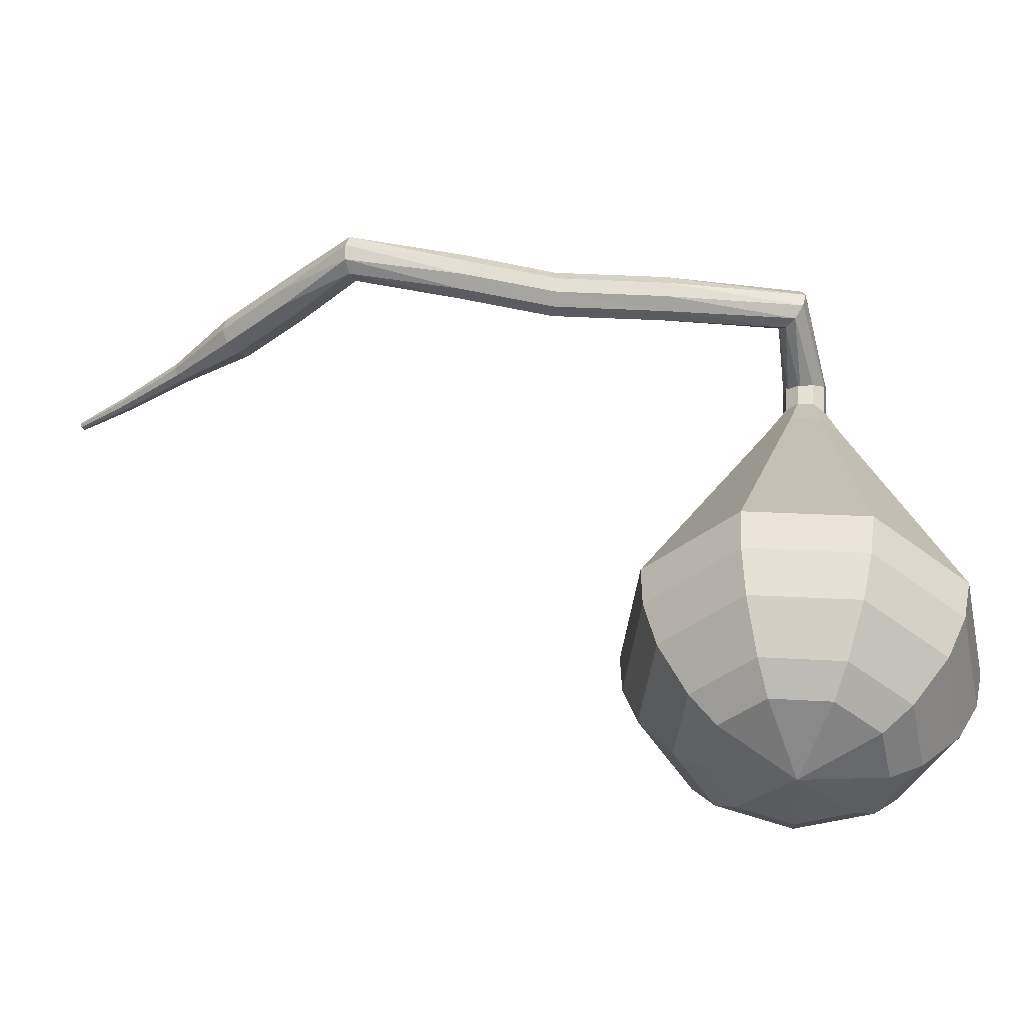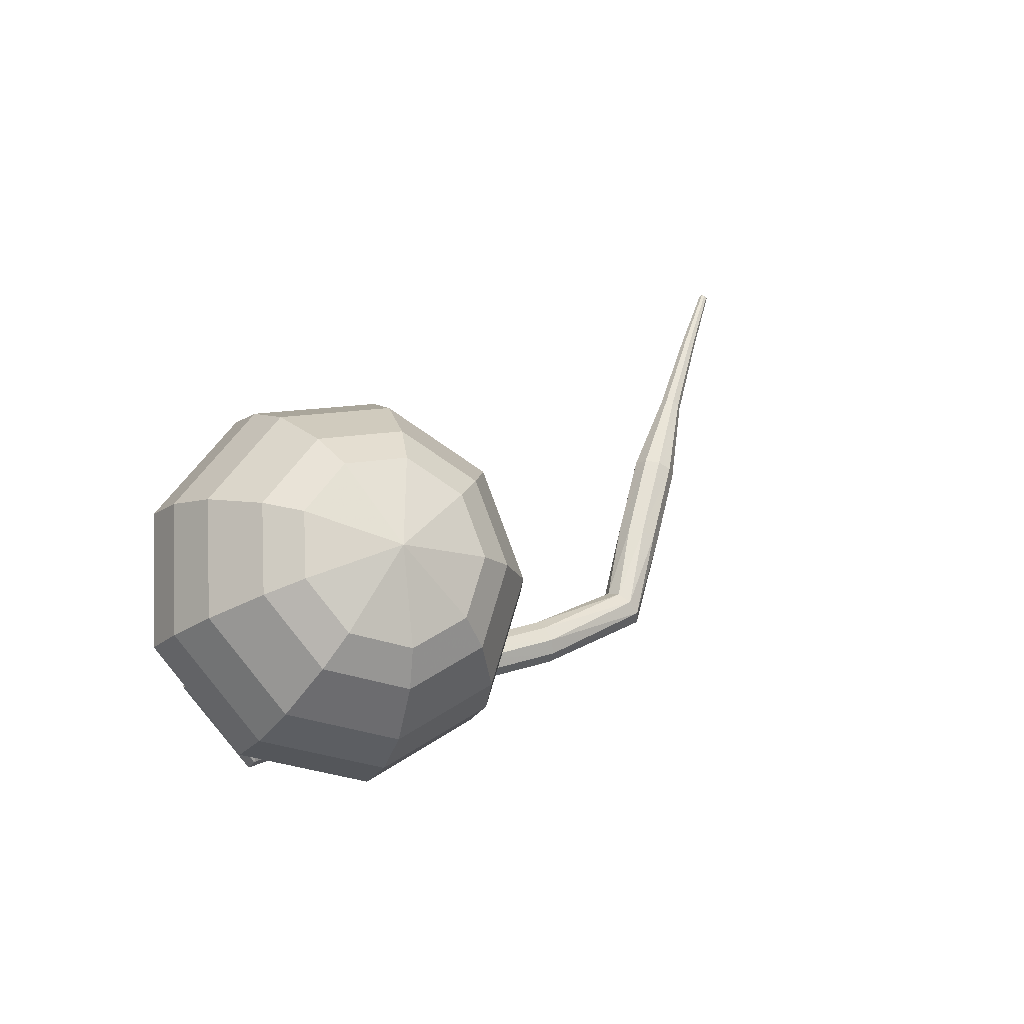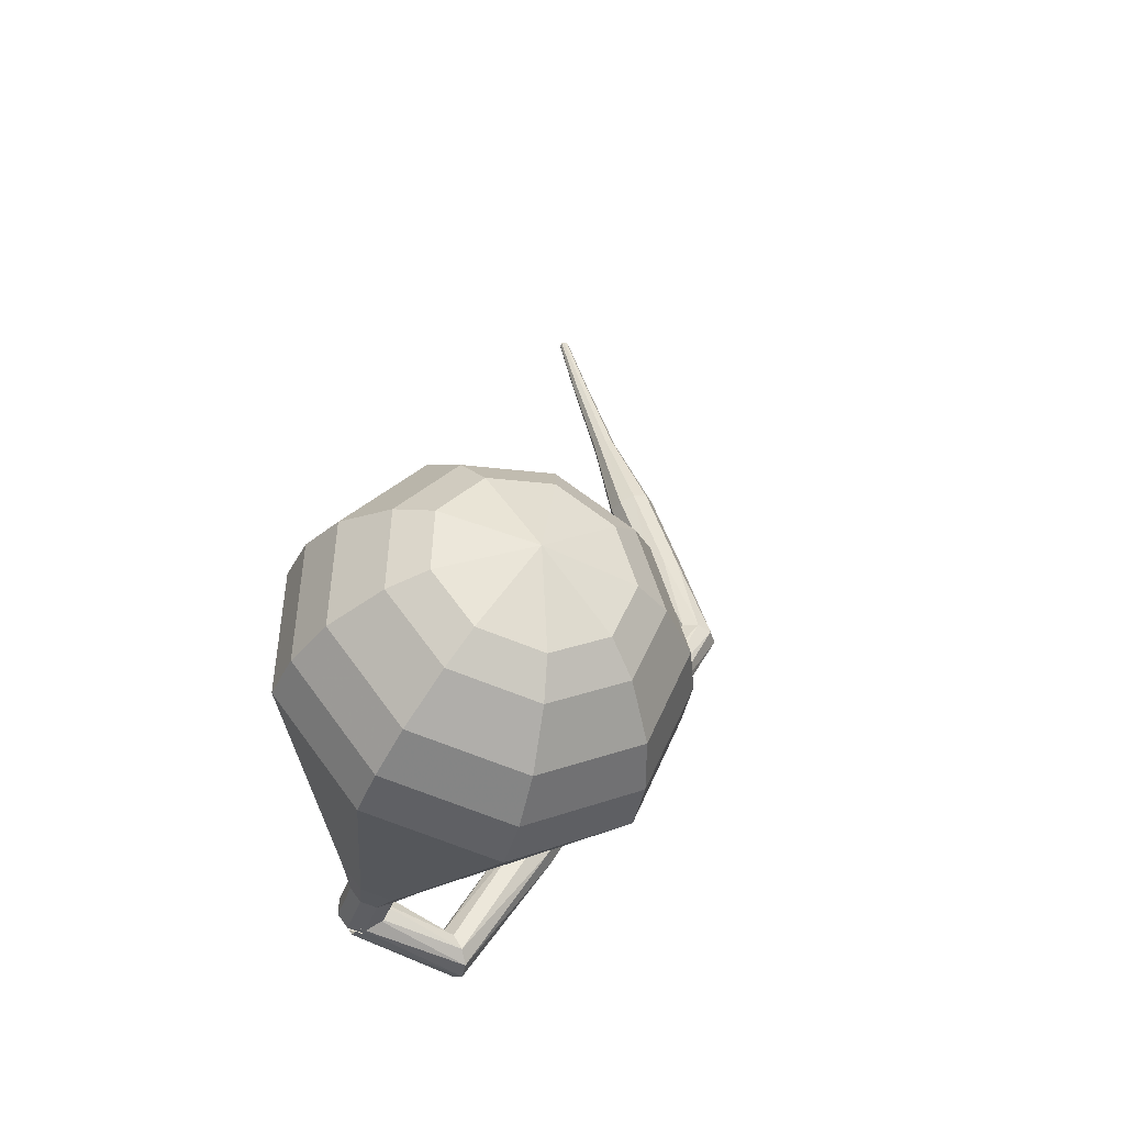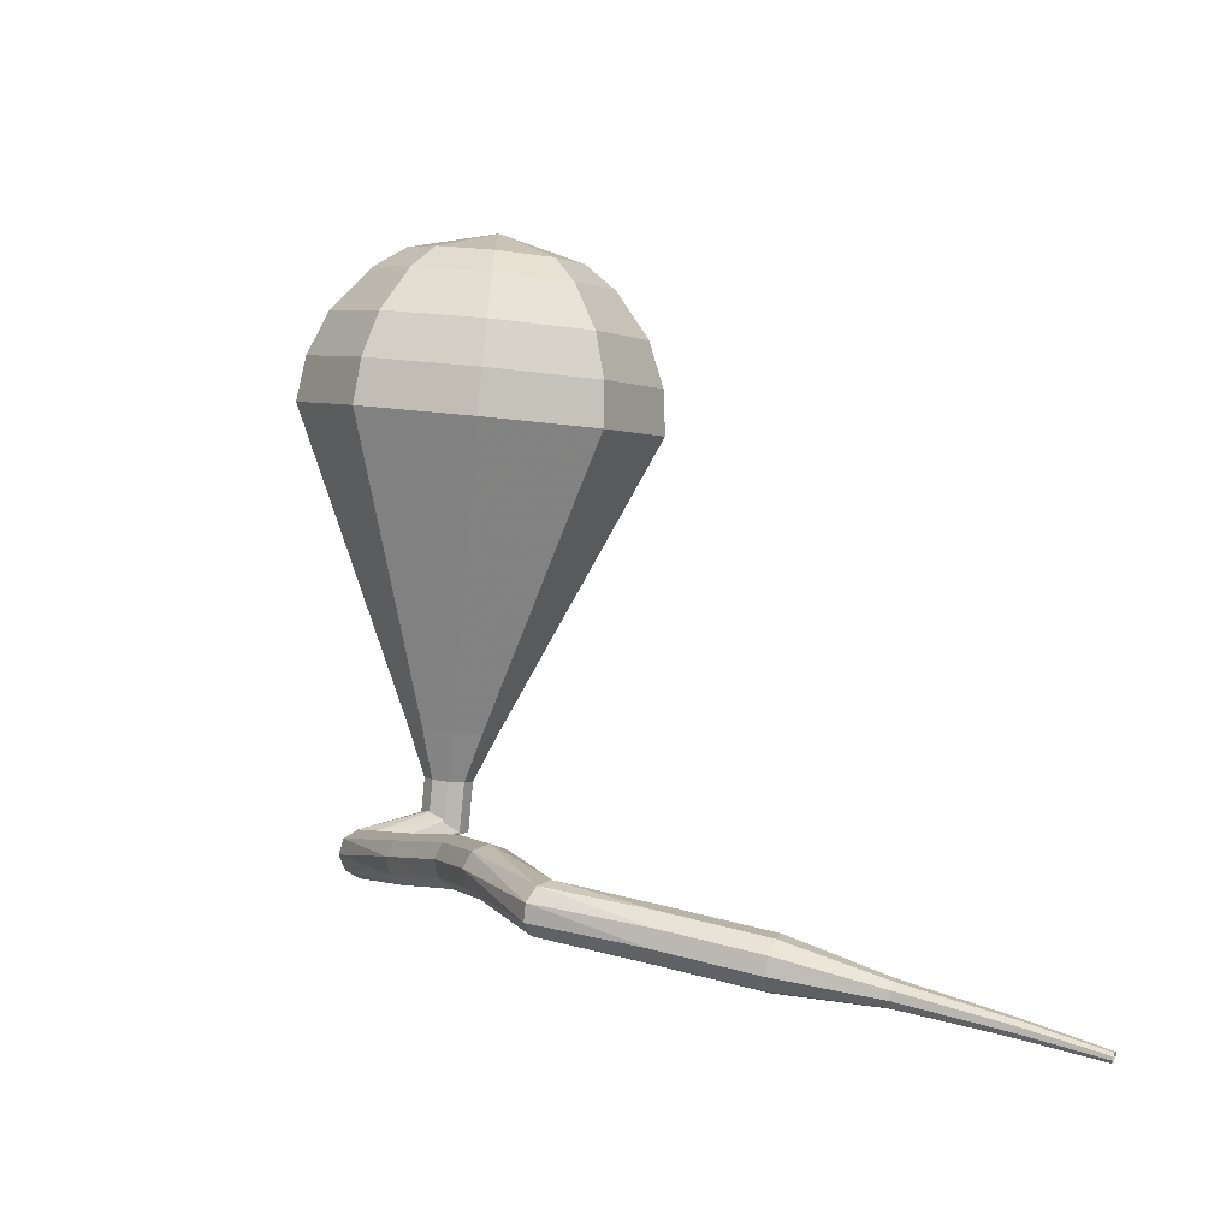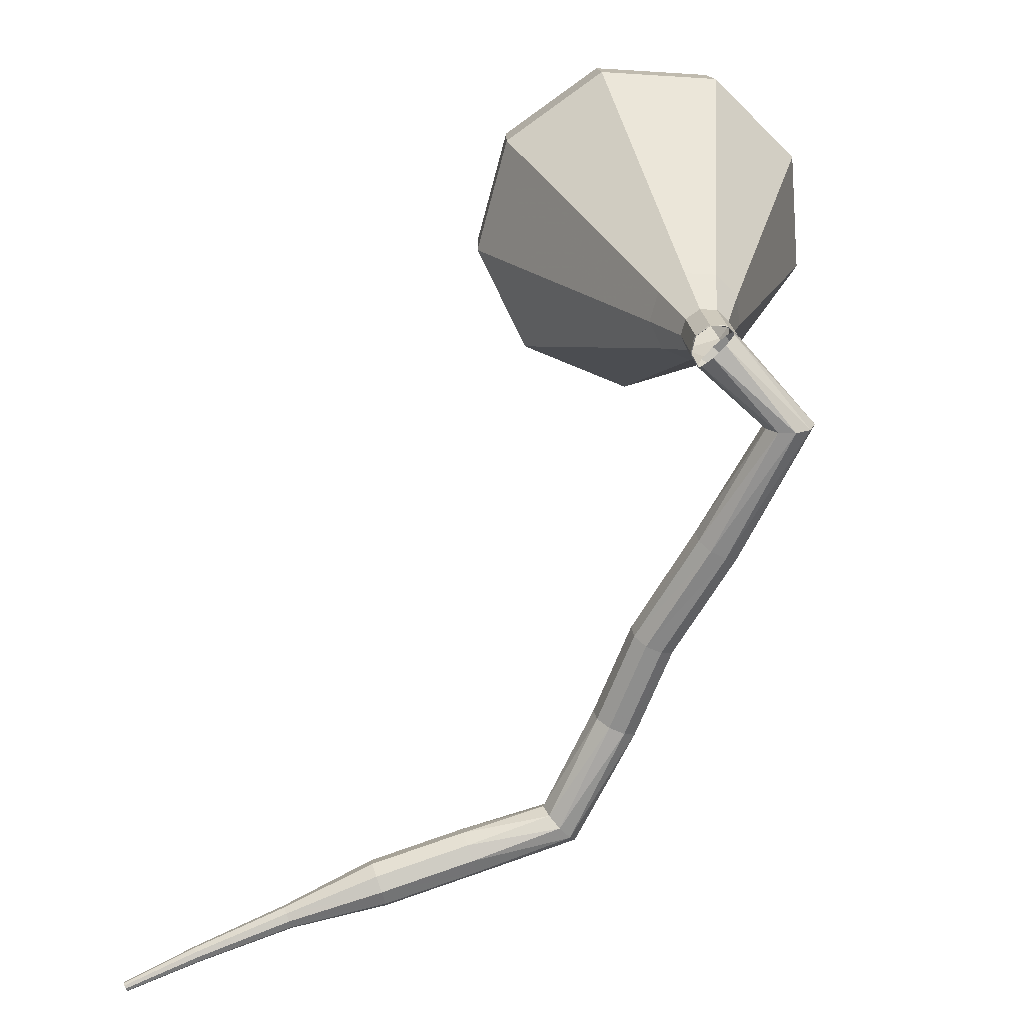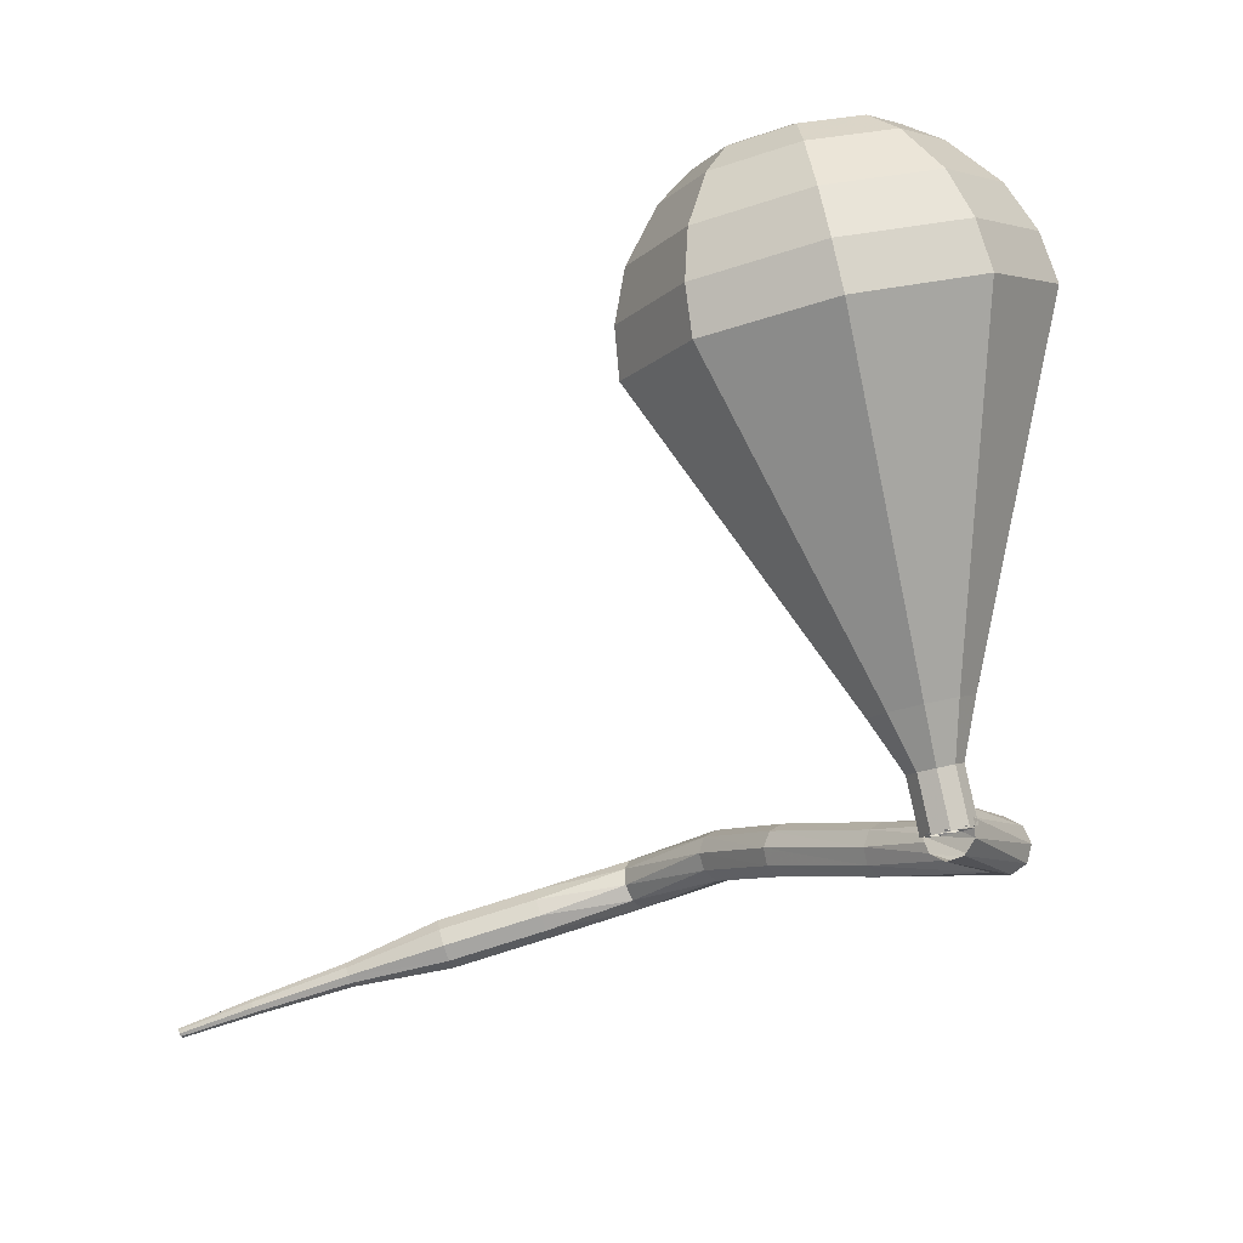
<metadata>
{"format":"obj","ext":"obj","renderer":"f3d","projection":"perspective","resolution":1024,"background":"white","views":[{"elev":49.0,"azim":-17.9,"up":"+Y"},{"elev":79.2,"azim":150.1,"up":"+Z"},{"elev":69.9,"azim":116.5,"up":"+Z"},{"elev":-21.8,"azim":-121.1,"up":"+Z"},{"elev":-42.8,"azim":55.1,"up":"+Z"},{"elev":16.7,"azim":41.9,"up":"+Z"}]}
</metadata>
<code>
g tube1
v 166.7 143.8 189.4
v 166.5 143.6 188.8
v 166 143.4 188.5
v 165.3 143.4 188.6
v 164.8 143.5 189.1
v 164.8 143.8 189.7
v 165.2 144.1 190.2
v 165.9 144.2 190.3
v 166.5 144.1 190
v 166.7 143.8 189.4
v 166 148.3 187.7
v 166.1 147.9 187.1
v 165.9 147.4 186.8
v 165.4 146.9 186.9
v 165 146.7 187.4
v 164.7 146.8 188
v 164.8 147.3 188.5
v 165.2 147.9 188.6
v 165.7 148.3 188.3
v 166 148.3 187.7
v 160 149.2 185.9
v 160.1 148.9 185.3
v 160.2 148.3 185
v 160.1 147.7 185.1
v 159.9 147.3 185.6
v 159.7 147.3 186.2
v 159.6 147.7 186.7
v 159.6 148.4 186.8
v 159.8 149 186.5
v 160 149.2 185.9
v 155.2 149.6 184.5
v 155.4 149.3 183.9
v 155.4 148.7 183.6
v 155.3 148.1 183.7
v 155 147.7 184.2
v 154.8 147.7 184.8
v 154.7 148.2 185.3
v 154.8 148.8 185.4
v 155 149.4 185.1
v 155.2 149.6 184.5
v 151.4 150.5 183
v 151.6 150.2 182.5
v 151.7 149.6 182.1
v 151.5 148.9 182.3
v 151.3 148.5 182.7
v 151 148.6 183.3
v 150.8 149 183.8
v 150.9 149.7 183.9
v 151.1 150.3 183.6
v 151.4 150.5 183
v 146.5 150.7 180.6
v 146.9 150.5 180
v 147.2 150 179.7
v 147.4 149.4 179.8
v 147.3 148.9 180.3
v 147 148.8 180.9
v 146.7 149.1 181.4
v 146.4 149.7 181.5
v 146.3 150.3 181.2
v 146.5 150.7 180.6
v 143.5 147.6 179.5
v 143.8 147.6 178.9
v 144.3 147.3 178.5
v 144.8 146.8 178.6
v 145 146.4 179.1
v 144.9 146.2 179.8
v 144.4 146.4 180.3
v 143.9 146.9 180.4
v 143.6 147.4 180.1
v 143.5 147.6 179.5
v 140.9 144.9 178.3
v 141.2 144.9 177.7
v 141.7 144.5 177.4
v 142.1 144 177.5
v 142.4 143.6 178
v 142.2 143.5 178.6
v 141.8 143.7 179.1
v 141.3 144.1 179.3
v 140.9 144.6 178.9
v 140.9 144.9 178.3
v 138.6 141.9 177.1
v 138.7 141.9 176.8
v 139 141.7 176.6
v 139.2 141.4 176.7
v 139.3 141.2 176.9
v 139.2 141.1 177.3
v 139 141.2 177.5
v 138.7 141.5 177.6
v 138.6 141.7 177.4
v 138.6 141.9 177.1
v 135.9 139.1 175.8
v 136 139.1 175.6
v 136.2 139 175.5
v 136.3 138.8 175.5
v 136.4 138.7 175.7
v 136.3 138.6 175.9
v 136.2 138.7 176
v 136 138.8 176.1
v 135.9 139 176
v 135.9 139.1 175.8
v 133.8 137 174.6
v 133.9 137 174.5
v 134 136.9 174.4
v 134.1 136.8 174.5
v 134.1 136.8 174.6
v 134.1 136.7 174.7
v 134 136.8 174.8
v 133.9 136.9 174.8
v 133.8 137 174.7
v 133.8 137 174.6
f 1 2 12
f 12 11 1
f 2 3 13
f 13 12 2
f 3 4 14
f 14 13 3
f 4 5 15
f 15 14 4
f 5 6 16
f 16 15 5
f 6 7 17
f 17 16 6
f 7 8 18
f 18 17 7
f 8 9 19
f 19 18 8
f 9 10 20
f 20 19 9
f 11 12 22
f 22 21 11
f 12 13 23
f 23 22 12
f 13 14 24
f 24 23 13
f 14 15 25
f 25 24 14
f 15 16 26
f 26 25 15
f 16 17 27
f 27 26 16
f 17 18 28
f 28 27 17
f 18 19 29
f 29 28 18
f 19 20 30
f 30 29 19
f 21 22 32
f 32 31 21
f 22 23 33
f 33 32 22
f 23 24 34
f 34 33 23
f 24 25 35
f 35 34 24
f 25 26 36
f 36 35 25
f 26 27 37
f 37 36 26
f 27 28 38
f 38 37 27
f 28 29 39
f 39 38 28
f 29 30 40
f 40 39 29
f 31 32 42
f 42 41 31
f 32 33 43
f 43 42 32
f 33 34 44
f 44 43 33
f 34 35 45
f 45 44 34
f 35 36 46
f 46 45 35
f 36 37 47
f 47 46 36
f 37 38 48
f 48 47 37
f 38 39 49
f 49 48 38
f 39 40 50
f 50 49 39
f 41 42 52
f 52 51 41
f 42 43 53
f 53 52 42
f 43 44 54
f 54 53 43
f 44 45 55
f 55 54 44
f 45 46 56
f 56 55 45
f 46 47 57
f 57 56 46
f 47 48 58
f 58 57 47
f 48 49 59
f 59 58 48
f 49 50 60
f 60 59 49
f 51 52 62
f 62 61 51
f 52 53 63
f 63 62 52
f 53 54 64
f 64 63 53
f 54 55 65
f 65 64 54
f 55 56 66
f 66 65 55
f 56 57 67
f 67 66 56
f 57 58 68
f 68 67 57
f 58 59 69
f 69 68 58
f 59 60 70
f 70 69 59
f 61 62 72
f 72 71 61
f 62 63 73
f 73 72 62
f 63 64 74
f 74 73 63
f 64 65 75
f 75 74 64
f 65 66 76
f 76 75 65
f 66 67 77
f 77 76 66
f 67 68 78
f 78 77 67
f 68 69 79
f 79 78 68
f 69 70 80
f 80 79 69
f 71 72 82
f 82 81 71
f 72 73 83
f 83 82 72
f 73 74 84
f 84 83 73
f 74 75 85
f 85 84 74
f 75 76 86
f 86 85 75
f 76 77 87
f 87 86 76
f 77 78 88
f 88 87 77
f 78 79 89
f 89 88 78
f 79 80 90
f 90 89 79
f 81 82 92
f 92 91 81
f 82 83 93
f 93 92 82
f 83 84 94
f 94 93 83
f 84 85 95
f 95 94 84
f 85 86 96
f 96 95 85
f 86 87 97
f 97 96 86
f 87 88 98
f 98 97 87
f 88 89 99
f 99 98 88
f 89 90 100
f 100 99 89
f 91 92 102
f 102 101 91
f 92 93 103
f 103 102 92
f 93 94 104
f 104 103 93
f 94 95 105
f 105 104 94
f 95 96 106
f 106 105 95
f 96 97 107
f 107 106 96
f 97 98 108
f 108 107 97
f 98 99 109
f 109 108 98
f 99 100 110
f 110 109 99
v 166.2 144.6 189.4
v 165.6 144.7 189.1
v 165.1 144.3 188.9
v 164.9 143.6 189
v 165.1 143 189.2
v 165.6 142.8 189.5
v 166.2 143 189.8
v 166.6 143.5 189.9
v 166.6 144.2 189.7
v 166.2 144.6 189.4
v 166.1 144.7 189.4
v 165.4 144.7 189.1
v 165 144.2 189
v 164.9 143.5 189
v 165.2 143 189.2
v 165.7 142.8 189.5
v 166.3 143 189.7
v 166.7 143.6 189.8
v 166.5 144.3 189.7
v 166.1 144.7 189.4
v 165.2 145 191.3
v 164.6 144.9 191
v 164.1 144.5 190.9
v 164 143.8 190.9
v 164.3 143.2 191.1
v 164.9 143 191.4
v 165.5 143.3 191.6
v 165.8 143.9 191.7
v 165.7 144.6 191.5
v 165.2 145 191.3
v 164.7 146.1 193.2
v 163.5 146 192.6
v 162.6 145.1 192.4
v 162.4 143.9 192.5
v 163 142.8 192.9
v 164.1 142.5 193.4
v 165.2 143 193.9
v 165.8 144.1 193.9
v 165.6 145.3 193.7
v 164.7 146.1 193.2
v 164.1 147.3 195
v 162.3 147.2 194.3
v 161 145.8 193.9
v 160.7 144 194
v 161.6 142.4 194.6
v 163.2 141.8 195.5
v 164.9 142.6 196.1
v 165.8 144.3 196.2
v 165.5 146.1 195.8
v 164.1 147.3 195
v 163.6 148.4 196.9
v 161.2 148.3 195.9
v 159.4 146.5 195.4
v 159 144 195.6
v 160.2 141.9 196.4
v 162.4 141.2 197.5
v 164.6 142.2 198.3
v 165.8 144.4 198.5
v 165.4 146.9 198
v 163.6 148.4 196.9
v 162.5 150.8 200.7
v 158.9 150.6 199.2
v 156.2 147.9 198.4
v 155.6 144.2 198.6
v 157.4 141 199.9
v 160.7 139.9 201.5
v 164 141.4 202.8
v 165.8 144.8 203.1
v 165.2 148.5 202.3
v 162.5 150.8 200.7
v 161.4 153.1 204.5
v 156.7 152.8 202.4
v 153.1 149.3 201.4
v 152.2 144.3 201.7
v 154.6 140 203.4
v 159 138.6 205.6
v 163.4 140.6 207.3
v 165.8 145.1 207.6
v 165 150.1 206.6
v 161.4 153.1 204.5
v 160.5 153.1 206.2
v 156 152.9 204.2
v 152.5 149.5 203.2
v 151.7 144.6 203.5
v 154 140.5 205.1
v 158.2 139.1 207.3
v 162.5 141 208.9
v 164.8 145.4 209.2
v 164 150.2 208.2
v 160.5 153.1 206.2
v 159.5 152.7 207.9
v 155.5 152.4 206.1
v 152.4 149.4 205.2
v 151.6 145 205.5
v 153.6 141.3 206.9
v 157.5 140.1 208.8
v 161.3 141.8 210.3
v 163.3 145.7 210.6
v 162.6 150 209.7
v 159.5 152.7 207.9
v 158.3 151.5 209.6
v 155.2 151.3 208.2
v 152.8 149 207.5
v 152.3 145.6 207.8
v 153.8 142.8 208.9
v 156.7 141.8 210.3
v 159.6 143.2 211.4
v 161.2 146.2 211.7
v 160.7 149.5 210.9
v 158.3 151.5 209.6
v 157.5 150.3 210.4
v 155.2 150.2 209.4
v 153.5 148.5 208.9
v 153.1 146.1 209.1
v 154.2 144 209.9
v 156.3 143.3 211
v 158.5 144.3 211.8
v 159.6 146.5 212
v 159.2 148.9 211.4
v 157.5 150.3 210.4
v 156 147 211.3
v 156 147 211.3
v 156 147 211.3
v 156 147 211.3
v 156 147 211.3
v 156 147 211.3
v 156 147 211.3
v 156 147 211.3
v 156 147 211.3
v 156 147 211.3
f 111 112 122
f 122 121 111
f 112 113 123
f 123 122 112
f 113 114 124
f 124 123 113
f 114 115 125
f 125 124 114
f 115 116 126
f 126 125 115
f 116 117 127
f 127 126 116
f 117 118 128
f 128 127 117
f 118 119 129
f 129 128 118
f 119 120 130
f 130 129 119
f 121 122 132
f 132 131 121
f 122 123 133
f 133 132 122
f 123 124 134
f 134 133 123
f 124 125 135
f 135 134 124
f 125 126 136
f 136 135 125
f 126 127 137
f 137 136 126
f 127 128 138
f 138 137 127
f 128 129 139
f 139 138 128
f 129 130 140
f 140 139 129
f 131 132 142
f 142 141 131
f 132 133 143
f 143 142 132
f 133 134 144
f 144 143 133
f 134 135 145
f 145 144 134
f 135 136 146
f 146 145 135
f 136 137 147
f 147 146 136
f 137 138 148
f 148 147 137
f 138 139 149
f 149 148 138
f 139 140 150
f 150 149 139
f 141 142 152
f 152 151 141
f 142 143 153
f 153 152 142
f 143 144 154
f 154 153 143
f 144 145 155
f 155 154 144
f 145 146 156
f 156 155 145
f 146 147 157
f 157 156 146
f 147 148 158
f 158 157 147
f 148 149 159
f 159 158 148
f 149 150 160
f 160 159 149
f 151 152 162
f 162 161 151
f 152 153 163
f 163 162 152
f 153 154 164
f 164 163 153
f 154 155 165
f 165 164 154
f 155 156 166
f 166 165 155
f 156 157 167
f 167 166 156
f 157 158 168
f 168 167 157
f 158 159 169
f 169 168 158
f 159 160 170
f 170 169 159
f 161 162 172
f 172 171 161
f 162 163 173
f 173 172 162
f 163 164 174
f 174 173 163
f 164 165 175
f 175 174 164
f 165 166 176
f 176 175 165
f 166 167 177
f 177 176 166
f 167 168 178
f 178 177 167
f 168 169 179
f 179 178 168
f 169 170 180
f 180 179 169
f 171 172 182
f 182 181 171
f 172 173 183
f 183 182 172
f 173 174 184
f 184 183 173
f 174 175 185
f 185 184 174
f 175 176 186
f 186 185 175
f 176 177 187
f 187 186 176
f 177 178 188
f 188 187 177
f 178 179 189
f 189 188 178
f 179 180 190
f 190 189 179
f 181 182 192
f 192 191 181
f 182 183 193
f 193 192 182
f 183 184 194
f 194 193 183
f 184 185 195
f 195 194 184
f 185 186 196
f 196 195 185
f 186 187 197
f 197 196 186
f 187 188 198
f 198 197 187
f 188 189 199
f 199 198 188
f 189 190 200
f 200 199 189
f 191 192 202
f 202 201 191
f 192 193 203
f 203 202 192
f 193 194 204
f 204 203 193
f 194 195 205
f 205 204 194
f 195 196 206
f 206 205 195
f 196 197 207
f 207 206 196
f 197 198 208
f 208 207 197
f 198 199 209
f 209 208 198
f 199 200 210
f 210 209 199
f 201 202 212
f 212 211 201
f 202 203 213
f 213 212 202
f 203 204 214
f 214 213 203
f 204 205 215
f 215 214 204
f 205 206 216
f 216 215 205
f 206 207 217
f 217 216 206
f 207 208 218
f 218 217 207
f 208 209 219
f 219 218 208
f 209 210 220
f 220 219 209
f 211 212 222
f 222 221 211
f 212 213 223
f 223 222 212
f 213 214 224
f 224 223 213
f 214 215 225
f 225 224 214
f 215 216 226
f 226 225 215
f 216 217 227
f 227 226 216
f 217 218 228
f 228 227 217
f 218 219 229
f 229 228 218
f 219 220 230
f 230 229 219
f 221 222 232
f 232 231 221
f 222 223 233
f 233 232 222
f 223 224 234
f 234 233 223
f 224 225 235
f 235 234 224
f 225 226 236
f 236 235 225
f 226 227 237
f 237 236 226
f 227 228 238
f 238 237 227
f 228 229 239
f 239 238 228
f 229 230 240
f 240 239 229
g

</code>
